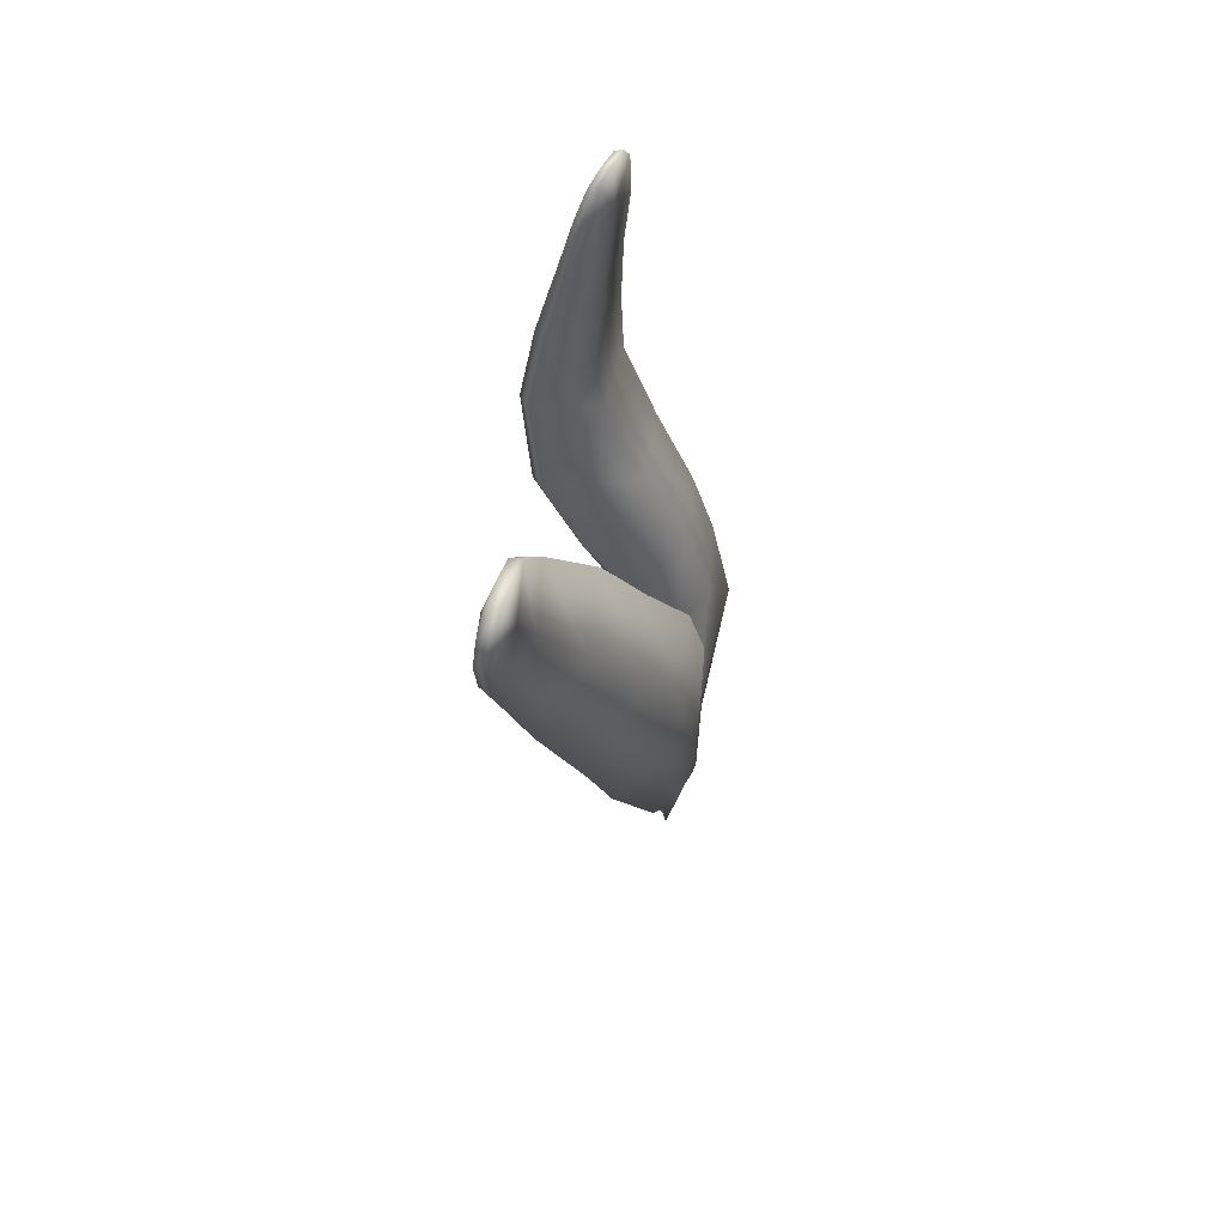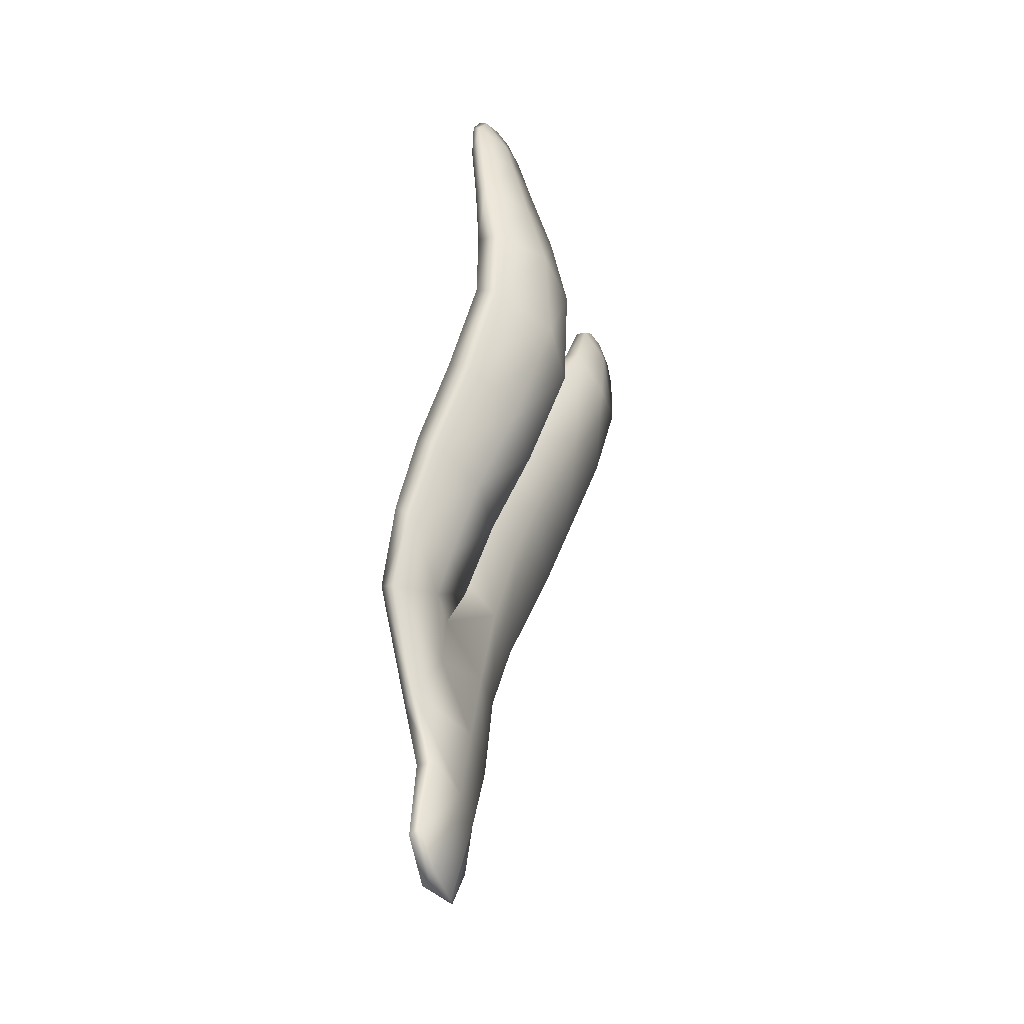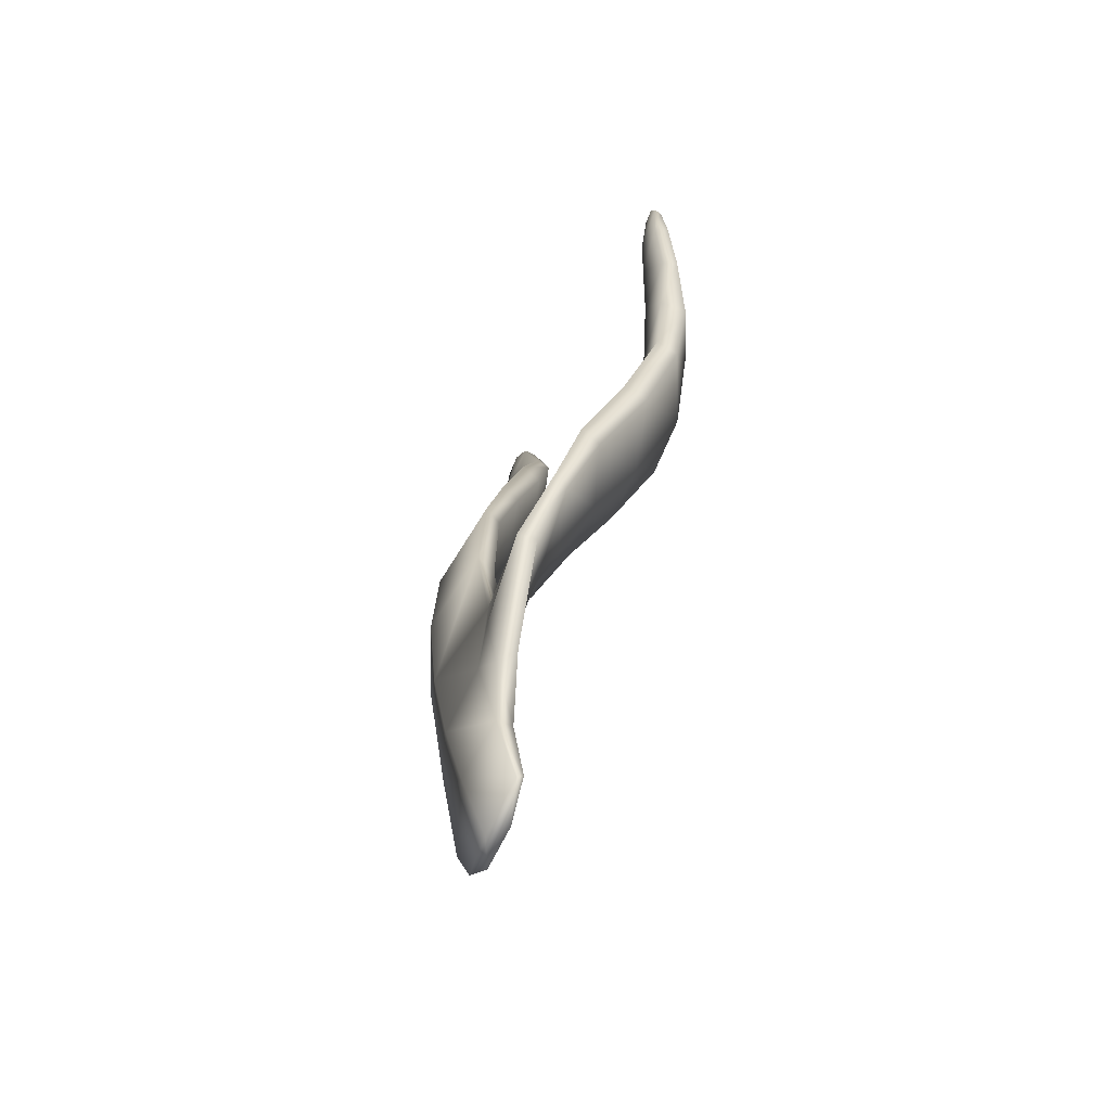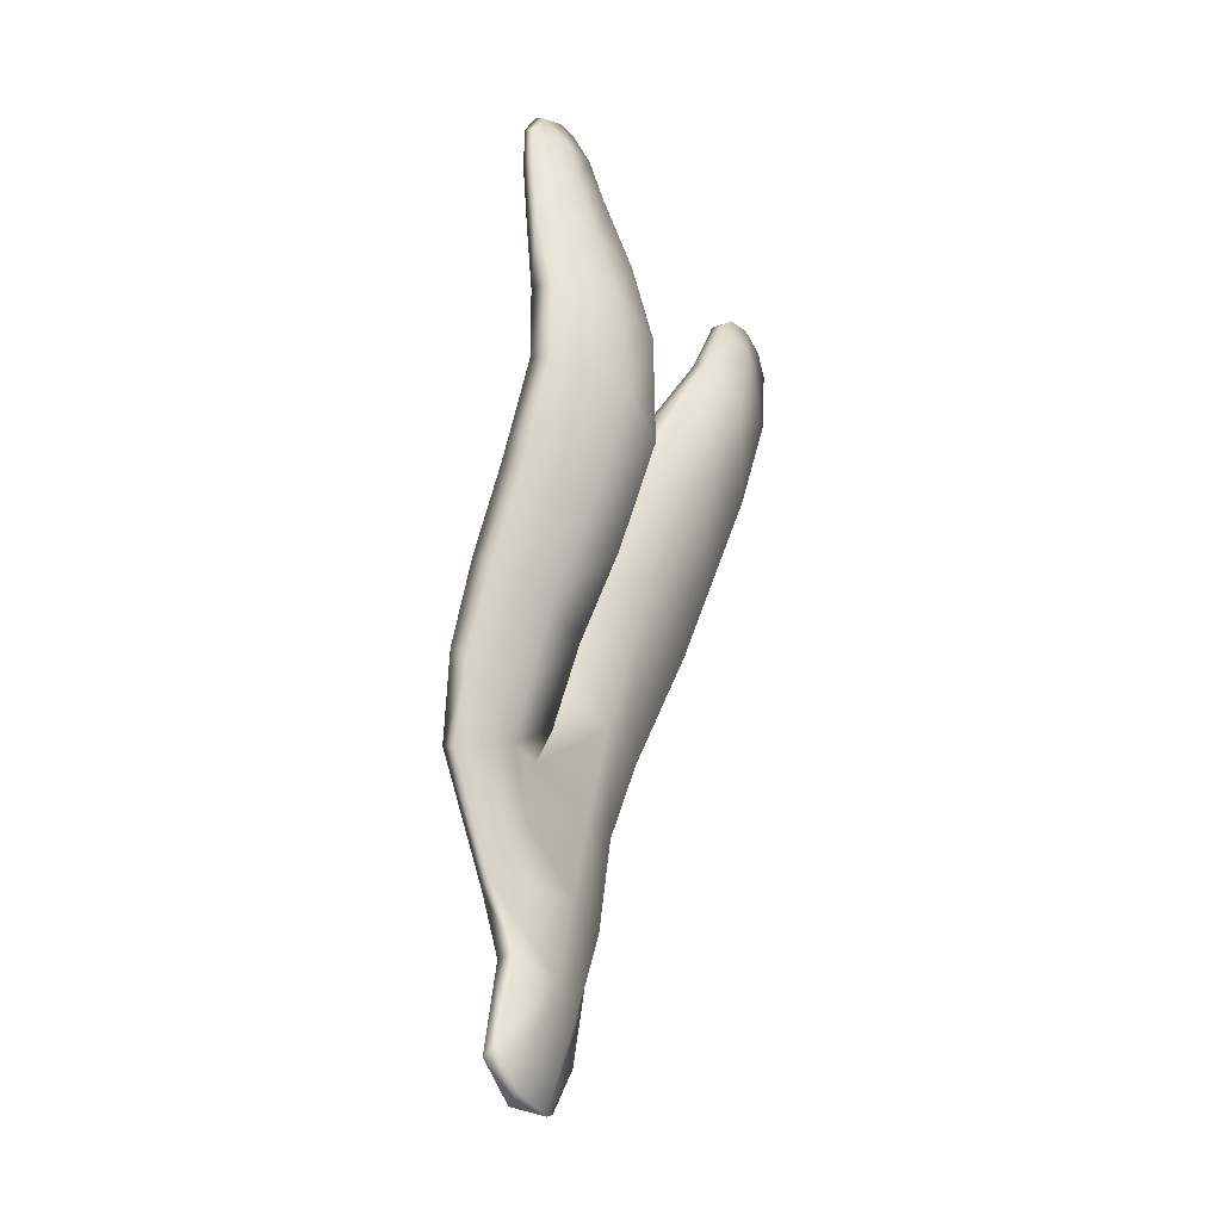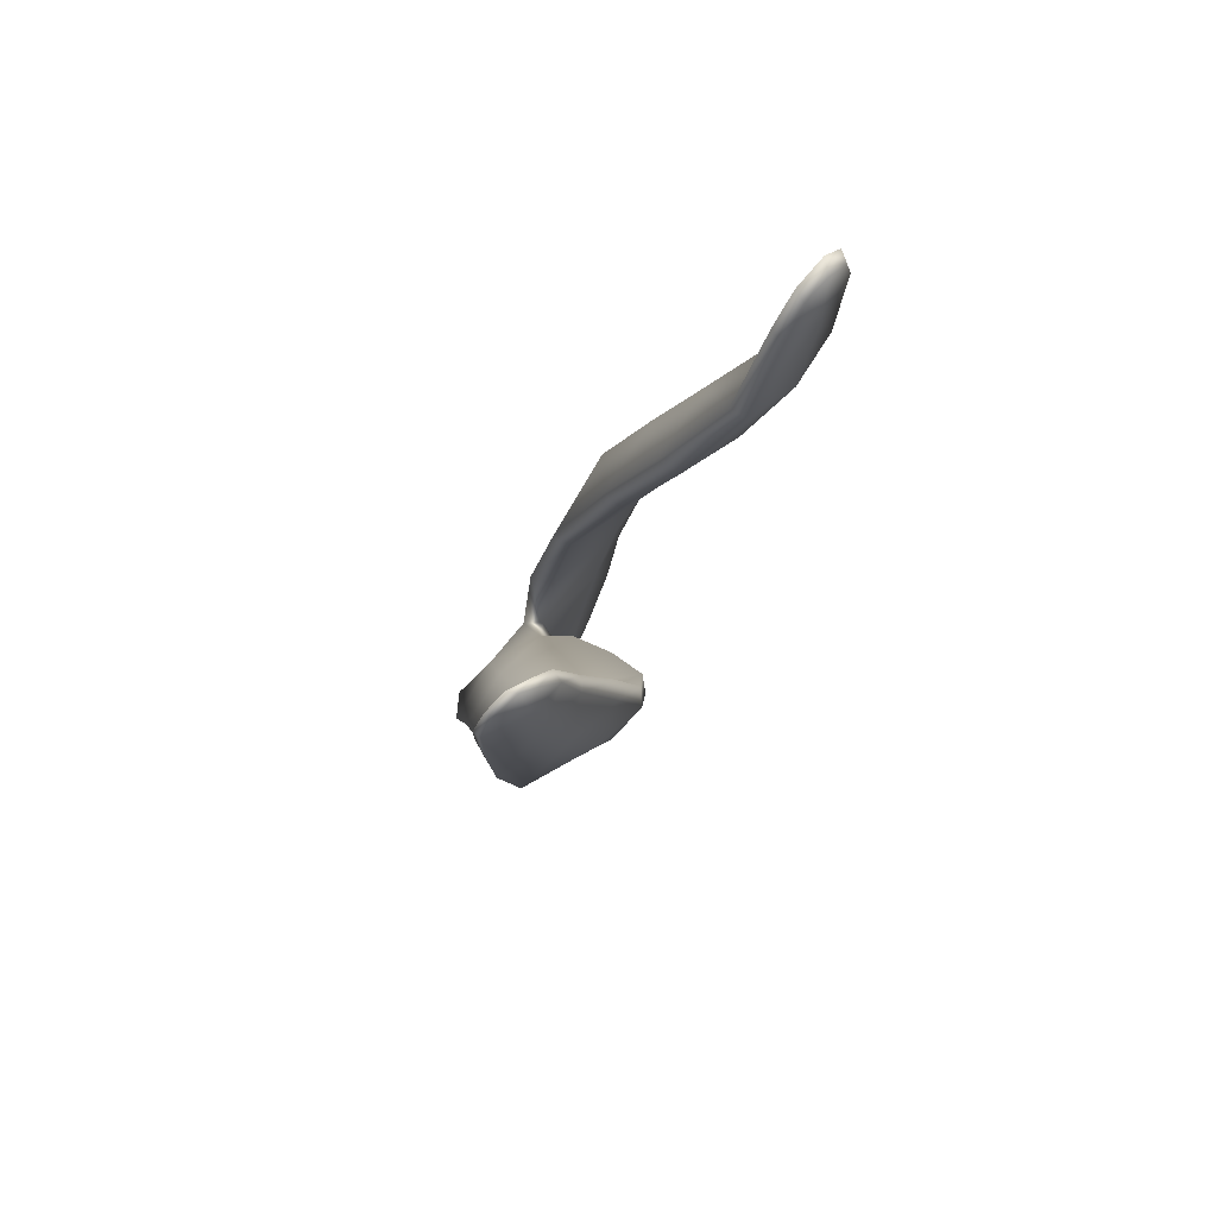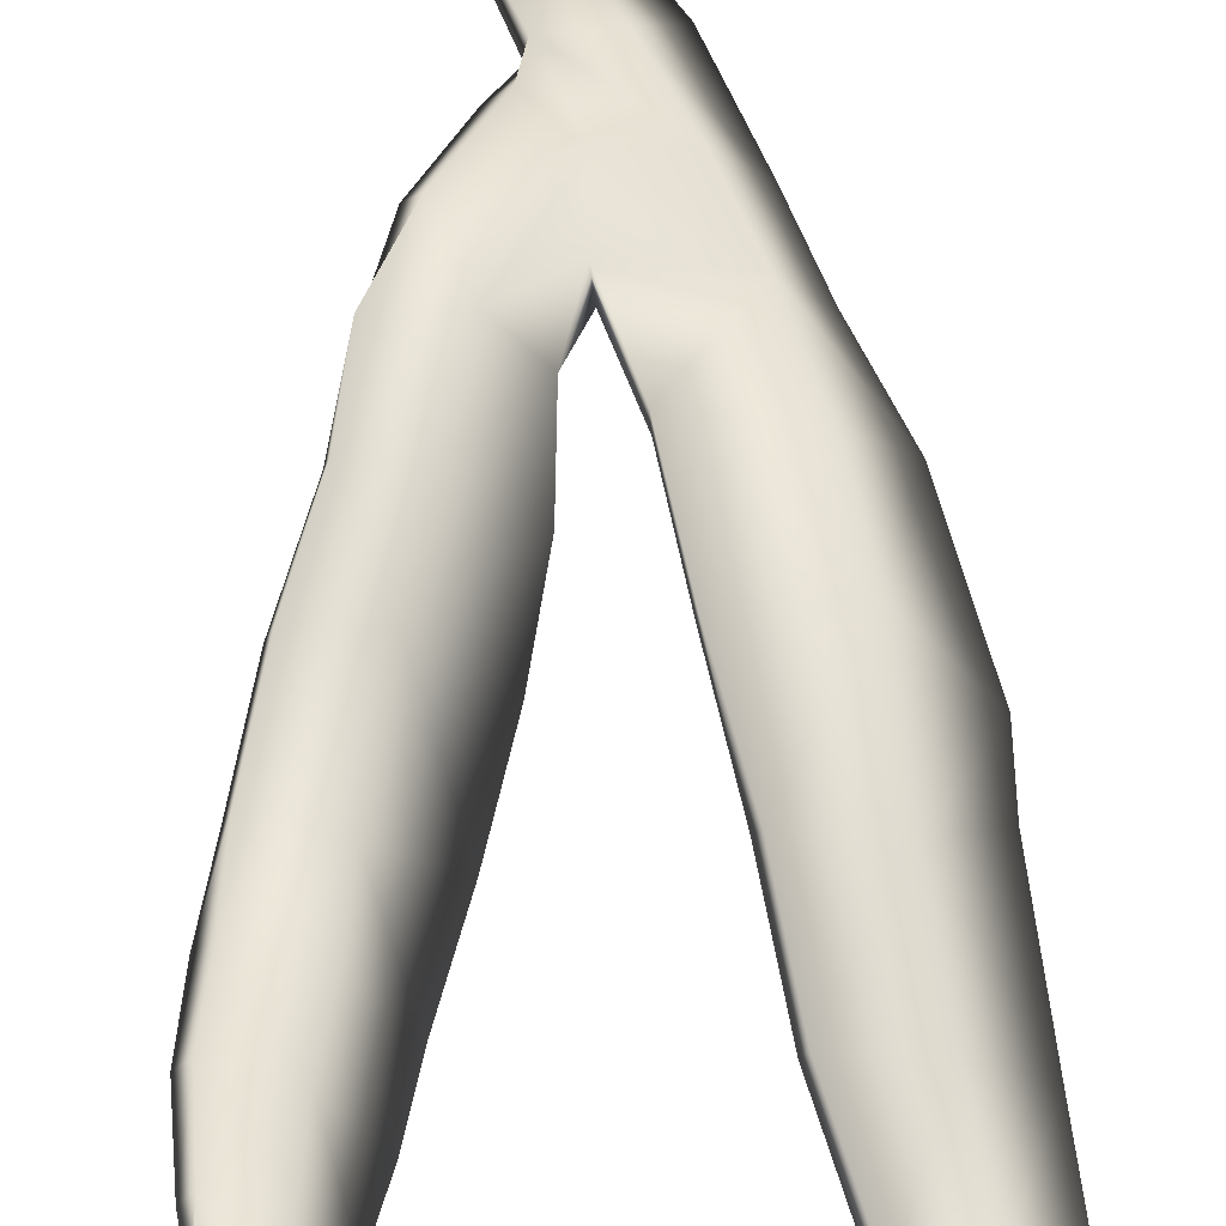
<metadata>
{"format":"obj","ext":"obj","renderer":"f3d","projection":"perspective","resolution":1024,"background":"white","views":[{"elev":66.6,"azim":-98.1,"up":"+Y"},{"elev":-42.4,"azim":90.5,"up":"+Y"},{"elev":-54.3,"azim":46.1,"up":"+Y"},{"elev":-33.3,"azim":100.9,"up":"+Y"},{"elev":77.3,"azim":106.2,"up":"+Y"},{"elev":46.2,"azim":176.2,"up":"+Z"}]}
</metadata>
<code>
g default
v 85.74 -1.843 -113.2
v 86.51 -1.45 -113
v 86.03 0.1293 -113
v 85.11 -0.1751 -113.2
v 84.49 -0.88 -113.8
v 84.97 -1.704 -113.6
v 84.56 1.367 -113.3
v 83.92 1.232 -113.9
v 85.57 1.698 -113.1
v 85.69 3.053 -113.1
v 84.13 2.978 -113.4
v 83.54 2.832 -114
v 83.78 4.785 -113.5
v 82.96 4.406 -114.3
v 85.31 4.833 -113.2
v 85.07 6.734 -113.5
v 83.58 6.455 -113.8
v 82.51 6.686 -115
v 83.48 8.391 -114.5
v 82.54 7.614 -115.3
v 84.7 8.493 -114.2
v 84.48 10.11 -114.8
v 83.31 10.01 -115.2
v 82.42 9.681 -116
v 83.11 11.39 -115.8
v 82.34 11.3 -116.4
v 84.03 11.63 -115.6
v 83.39 12.97 -115.9
v 82.7 12.69 -116.1
v 82.15 12.58 -116.4
v 82.5 13.46 -116.3
v 82.21 13.12 -116.4
v 82.96 13.37 -116
v 84.69 -0.1111 -113.9
v 85.33 -1.861 -113.6
v 84.13 1.286 -114
v 83.84 2.949 -114.2
v 83.31 4.471 -114.5
v 82.78 6.67 -115.2
v 82.8 7.53 -115.5
v 82.75 9.636 -116.2
v 82.58 11.31 -116.6
v 82.28 12.63 -116.6
v 82.4 13.1 -116.5
v 82.7 13.38 -116.4
v 83.08 13.32 -116.2
v 83.47 12.92 -116
v 84.09 11.56 -115.9
v 84.54 9.917 -115.2
v 84.77 8.293 -114.5
v 85.07 6.623 -113.8
v 85.28 4.772 -113.5
v 85.64 3.322 -113.4
v 84.59 2.91 -114
v 84.24 4.612 -114.2
v 83.93 6.393 -114.6
v 83.94 7.461 -114.9
v 83.73 9.615 -115.8
v 83.4 11.24 -116.3
v 82.97 12.64 -116.4
v 86.21 1.073 -112.8
v 85.87 2.35 -112.9
v 86.62 3.902 -112.8
v 87.04 2.934 -112.4
v 86 4.008 -113.5
v 87.64 4.132 -112.6
v 87.88 5.454 -113
v 86.98 5.298 -113.2
v 86.11 5.243 -114.1
v 87.38 6.607 -113.8
v 86.43 6.464 -114.8
v 88.36 6.757 -113.5
v 88.72 8.247 -113.9
v 87.78 8.272 -114.3
v 86.86 7.8 -115.4
v 87.94 9.357 -114.4
v 87.33 9.363 -115.5
v 88.84 9.455 -113.9
v 89 10.6 -113.9
v 88.17 10.6 -114.3
v 87.57 10.65 -115.1
v 88.28 11.65 -114.2
v 87.86 11.83 -114.8
v 88.97 11.83 -113.8
v 88.99 12.57 -113.8
v 88.38 12.39 -114.1
v 88.03 12.63 -114.5
v 88.52 13.1 -114.1
v 88.26 13.02 -114.3
v 88.8 12.98 -113.9
v 89.03 12.53 -113.9
v 88.81 12.96 -114.1
v 89.12 11.83 -114
v 89.18 10.58 -114.1
v 89.06 9.313 -114.3
v 88.83 8.106 -114.3
v 88.47 6.605 -113.8
v 87.94 5.249 -113.3
v 87.61 3.96 -112.9
v 87.24 2.797 -112.6
v 86.52 1.192 -113
v 86.08 0.1811 -113.3
v 86.49 -1.284 -113.2
v 86.03 -1.753 -113.4
v 85.35 0.04441 -113.7
v 84.93 1.491 -113.8
v 85.92 2.269 -113.4
v 86.55 3.173 -113.3
v 86.75 3.865 -113.5
v 87.13 5.094 -114
v 87.48 6.34 -114.6
v 87.91 8.115 -115.2
v 88.28 9.622 -115.1
v 88.52 10.65 -114.8
v 88.6 11.83 -114.6
v 88.57 12.51 -114.4
v 88.49 13.1 -114.3
v 88.33 12.94 -114.4
v 88.14 12.55 -114.7
v 88.05 11.78 -114.9
v 87.81 10.55 -115.3
v 87.57 9.295 -115.5
v 87.09 7.722 -115.5
v 86.65 6.179 -114.8
v 86.32 4.848 -114.2
v 85.96 3.65 -113.7
g seaweed3 group5 kelp foliage6
f 1 2 4
f 4 2 3
f 1 4 6
f 6 4 5
f 7 8 4
f 4 8 5
f 4 3 7
f 7 3 9
f 7 9 11
f 11 9 10
f 7 11 8
f 8 11 12
f 13 14 11
f 11 14 12
f 10 15 11
f 11 15 13
f 15 16 13
f 13 16 17
f 13 17 14
f 14 17 18
f 17 19 18
f 18 19 20
f 16 21 17
f 17 21 19
f 21 22 19
f 19 22 23
f 23 24 19
f 19 24 20
f 23 25 24
f 24 25 26
f 22 27 23
f 23 27 25
f 27 28 25
f 25 28 29
f 25 29 26
f 26 29 30
f 31 32 29
f 29 32 30
f 28 33 29
f 29 33 31
f 34 35 5
f 5 35 6
f 5 8 34
f 34 8 36
f 8 12 36
f 36 12 37
f 12 14 37
f 37 14 38
f 14 18 38
f 38 18 39
f 18 20 39
f 39 20 40
f 24 41 20
f 20 41 40
f 24 26 41
f 41 26 42
f 26 30 42
f 42 30 43
f 30 32 43
f 43 32 44
f 32 31 44
f 44 31 45
f 31 33 45
f 45 33 46
f 33 28 46
f 46 28 47
f 28 27 47
f 47 27 48
f 27 22 48
f 48 22 49
f 22 21 49
f 49 21 50
f 21 16 50
f 50 16 51
f 16 15 51
f 51 15 52
f 10 53 15
f 15 53 52
f 52 53 55
f 55 53 54
f 54 37 55
f 55 37 38
f 39 56 38
f 38 56 55
f 56 51 55
f 55 51 52
f 40 57 39
f 39 57 56
f 56 57 51
f 51 57 50
f 41 58 40
f 40 58 57
f 57 58 50
f 50 58 49
f 49 58 48
f 48 58 59
f 58 41 59
f 59 41 42
f 43 60 42
f 42 60 59
f 59 60 48
f 48 60 47
f 47 60 46
f 46 60 45
f 43 44 60
f 60 44 45
f 3 61 9
f 9 61 62
f 61 64 62
f 9 62 10
f 62 63 10
f 10 63 65
f 62 64 63
f 63 64 66
f 63 66 68
f 68 66 67
f 63 68 65
f 65 68 69
f 68 70 69
f 69 70 71
f 68 67 70
f 70 67 72
f 70 72 74
f 74 72 73
f 74 75 70
f 70 75 71
f 76 77 74
f 74 77 75
f 74 73 76
f 76 73 78
f 76 78 80
f 80 78 79
f 80 81 76
f 76 81 77
f 82 83 80
f 80 83 81
f 80 79 82
f 82 79 84
f 82 84 86
f 86 84 85
f 82 86 83
f 83 86 87
f 88 89 86
f 86 89 87
f 85 90 86
f 86 90 88
f 91 92 85
f 85 92 90
f 85 84 91
f 91 84 93
f 84 79 93
f 93 79 94
f 79 78 94
f 94 78 95
f 78 73 95
f 95 73 96
f 73 72 96
f 96 72 97
f 72 67 97
f 97 67 98
f 67 66 98
f 98 66 99
f 66 64 99
f 99 64 100
f 61 101 64
f 64 101 100
f 3 102 61
f 61 102 101
f 2 103 3
f 3 103 102
f 102 103 105
f 105 103 104
f 104 35 105
f 105 35 34
f 36 106 34
f 34 106 105
f 37 54 36
f 36 54 106
f 102 105 101
f 101 105 106
f 101 106 107
f 107 106 54
f 54 53 107
f 101 107 100
f 100 107 108
f 100 108 99
f 99 108 109
f 109 110 99
f 99 110 98
f 110 111 98
f 98 111 97
f 111 112 97
f 97 112 96
f 112 113 96
f 96 113 95
f 113 114 95
f 95 114 94
f 114 115 94
f 94 115 93
f 115 116 93
f 93 116 91
f 91 116 92
f 92 116 117
f 117 88 92
f 92 88 90
f 88 117 89
f 89 117 118
f 89 118 87
f 87 118 119
f 87 119 83
f 83 119 120
f 83 120 81
f 81 120 121
f 81 121 77
f 77 121 122
f 77 122 75
f 75 122 123
f 75 123 71
f 71 123 124
f 71 124 69
f 69 124 125
f 69 125 65
f 65 125 126
f 126 53 65
f 65 53 10
f 107 53 108
f 108 53 126
f 108 126 109
f 126 125 109
f 109 125 110
f 125 124 110
f 110 124 111
f 124 123 111
f 111 123 112
f 123 122 112
f 112 122 113
f 122 121 113
f 113 121 114
f 121 120 114
f 114 120 115
f 120 119 115
f 115 119 116
f 119 118 116
f 116 118 117
f 6 35 1
f 1 35 104
f 103 2 104
f 104 2 1

</code>
